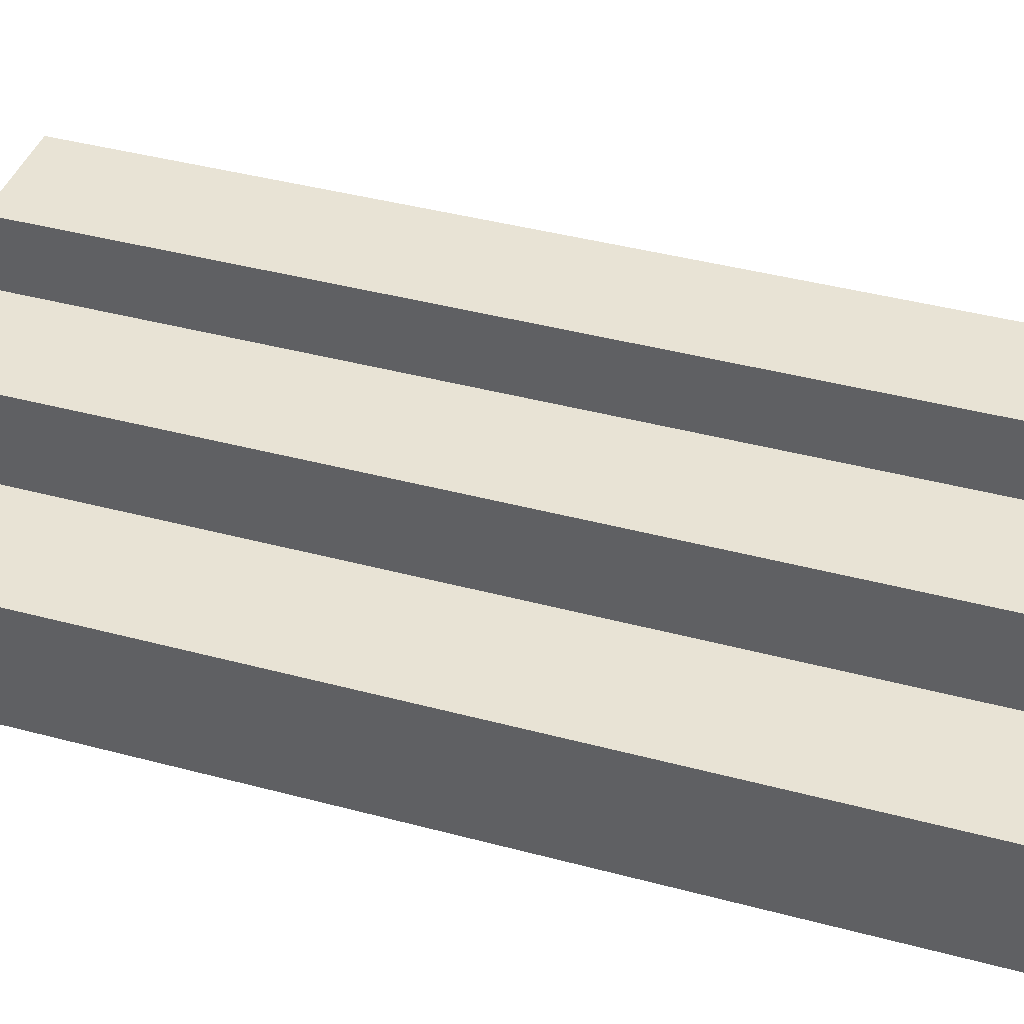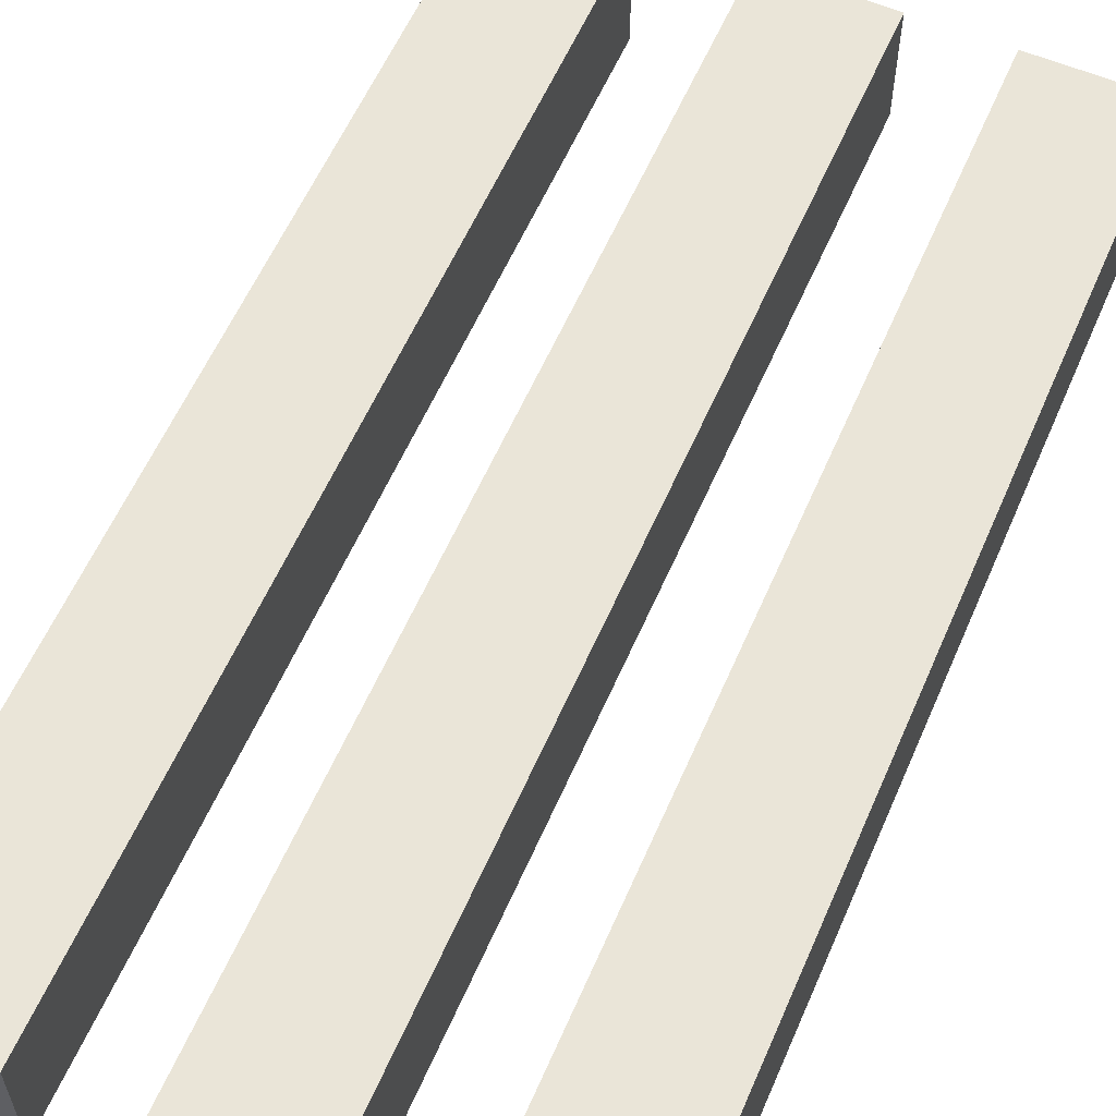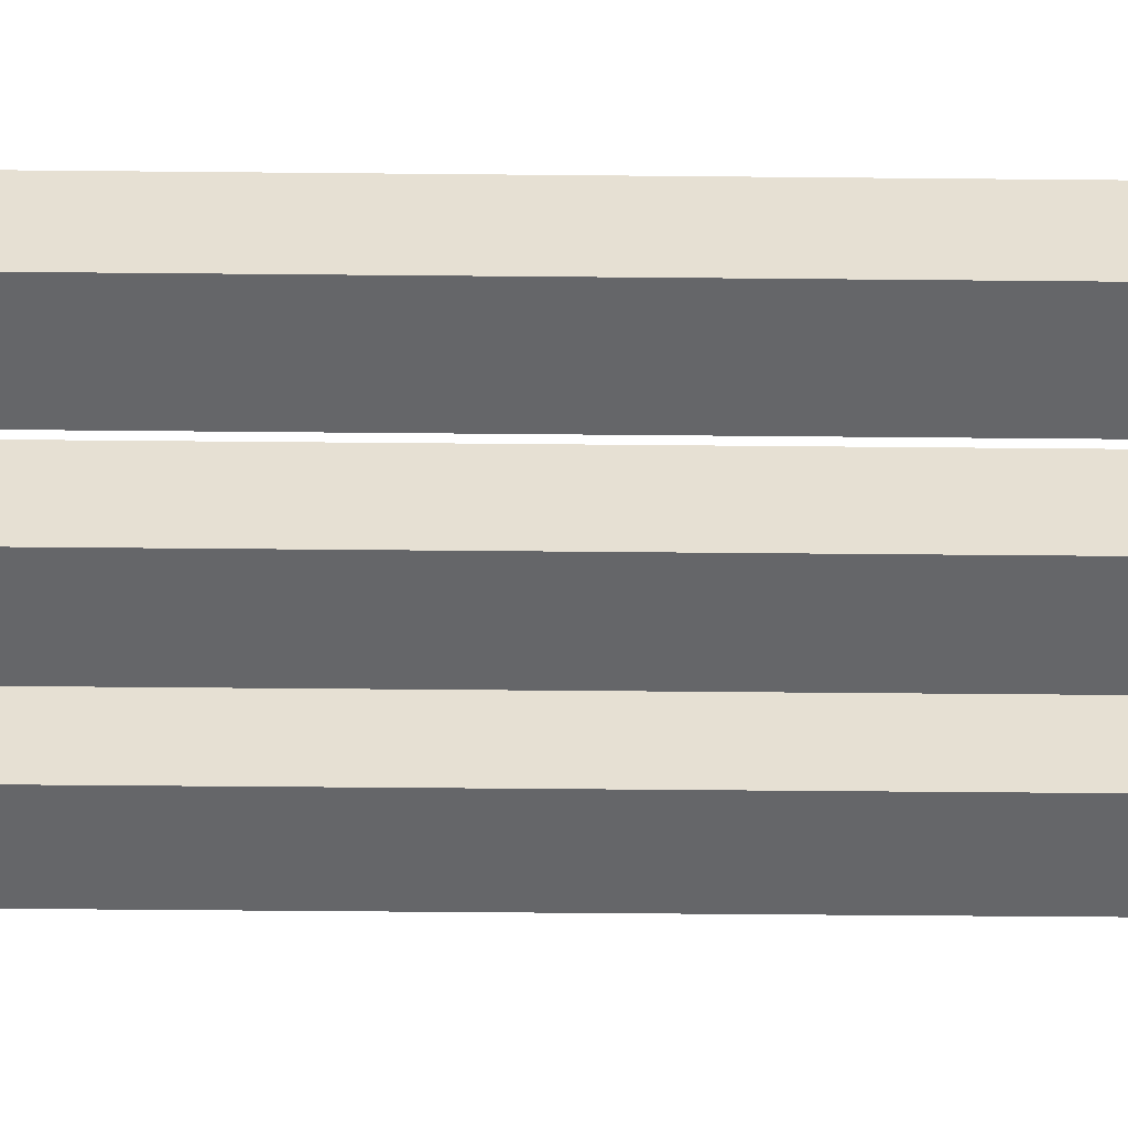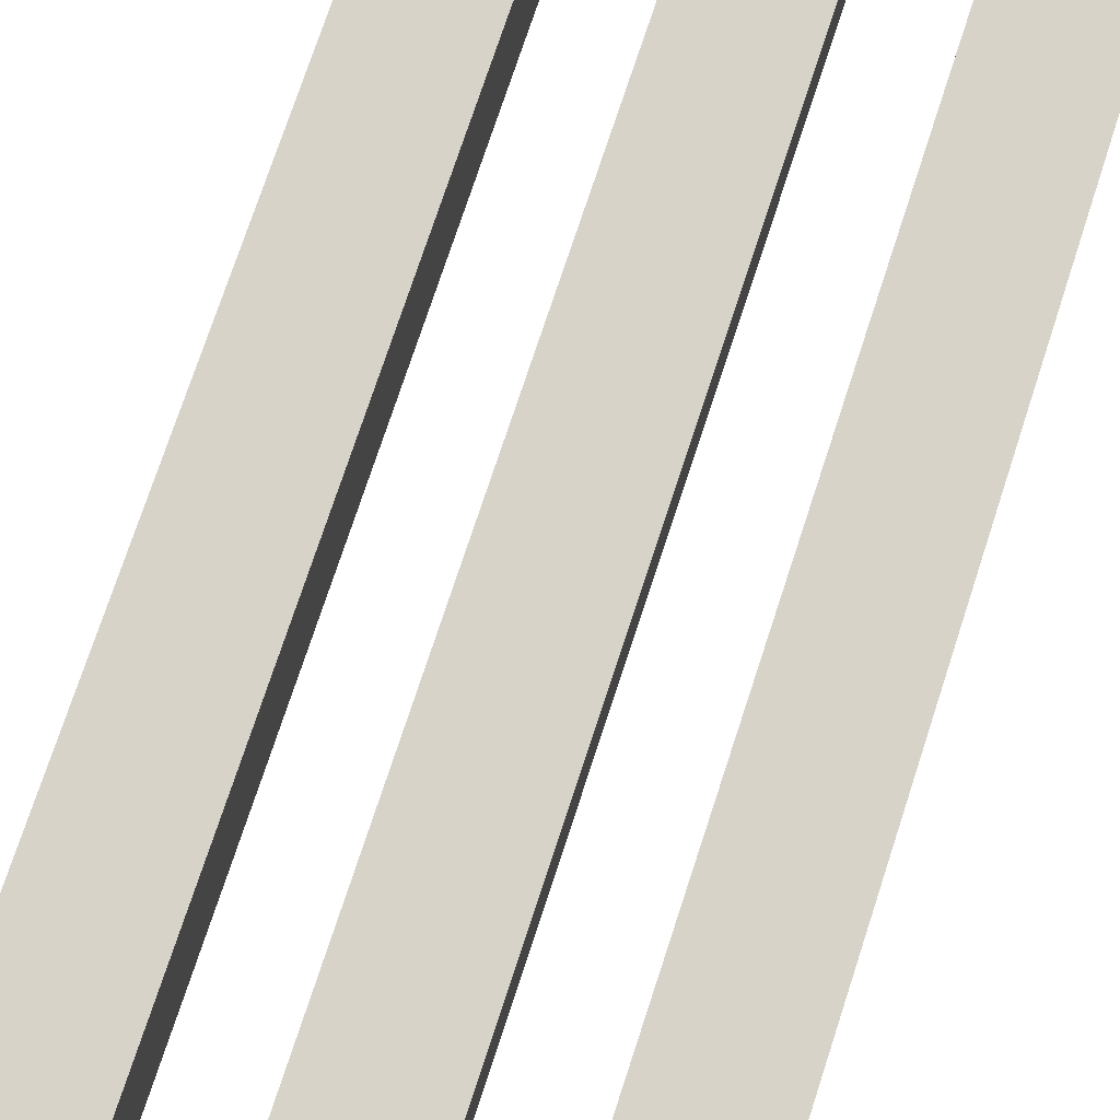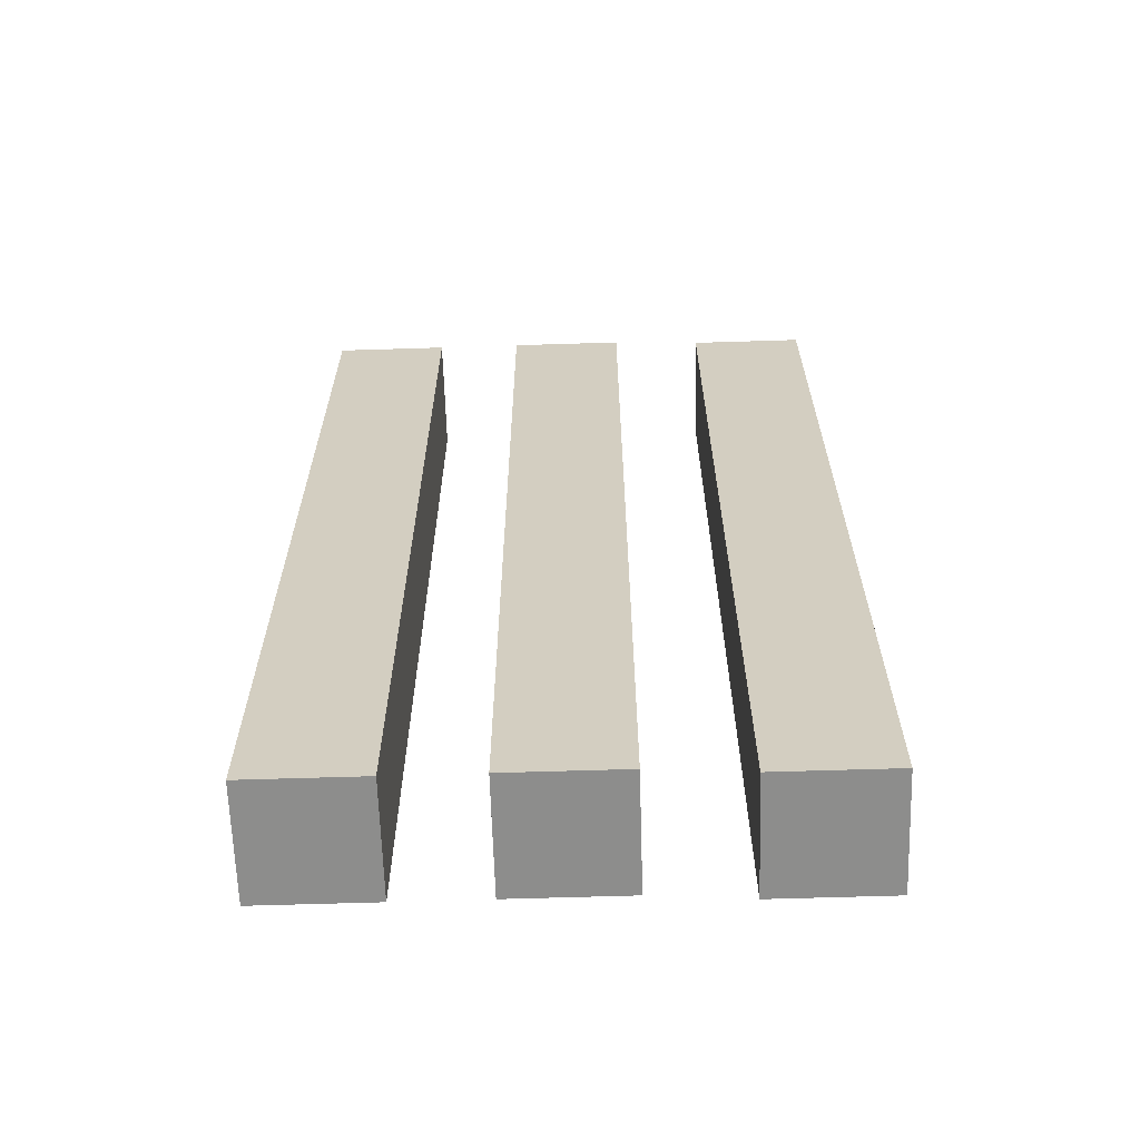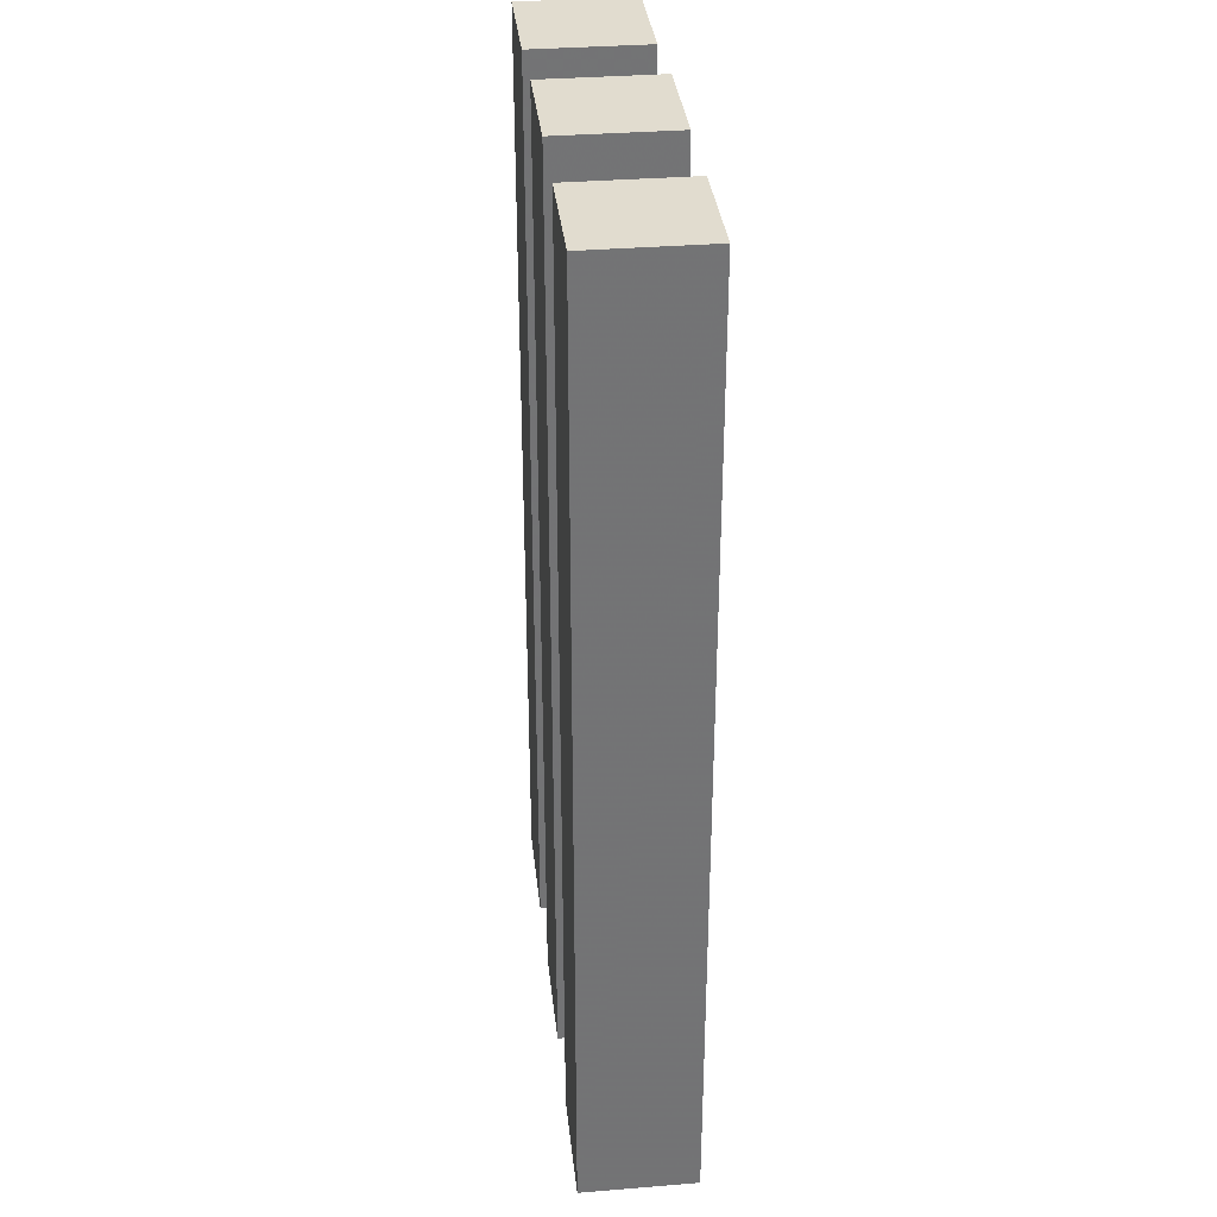
<metadata>
{"format":"obj","ext":"obj","renderer":"f3d","projection":"perspective","resolution":1024,"background":"white","views":[{"elev":41.0,"azim":-71.9,"up":"+Z"},{"elev":58.9,"azim":23.4,"up":"+Z"},{"elev":-51.9,"azim":-90.6,"up":"+Z"},{"elev":76.5,"azim":18.3,"up":"+Z"},{"elev":-64.4,"azim":-178.2,"up":"+Y"},{"elev":34.4,"azim":83.8,"up":"+Y"}]}
</metadata>
<code>
o obj_0
v 74 		-100 		0
v 50 		-100 		0
v 50 		100 		0
v 74 		100 		0
v 32 		-100 		0
v 8 		-100 		0
v 8 		100 		0
v 32 		100 		0
v -11 		98 		24
v -35 		98 		24
v -35 		-102 		24
v -11 		-102 		24
v 74 		-100 		24
v 74 		100 		24
v 50 		100 		24
v 50 		-100 		24
v -11 		98 		0
v -35 		98 		0
v -11 		-102 		0
v -35 		-102 		0
v 32 		100 		24
v 8 		100 		24
v 8 		-100 		24
v 32 		-100 		24
g group_0_15277357
f 1 2 3
f 1 3 4
f 5 6 7
f 5 7 8
f 9 10 11
f 9 11 12
f 13 1 4
f 13 4 14
f 15 3 2
f 15 2 16
f 17 18 10
f 17 10 9
f 16 2 1
f 16 1 13
f 19 20 18
f 19 18 17
f 14 15 16
f 14 16 13
f 21 22 23
f 21 23 24
f 22 7 6
f 22 6 23
f 23 6 5
f 23 5 24
f 21 8 7
f 21 7 22
f 14 4 3
f 14 3 15
f 24 5 8
f 24 8 21
f 12 19 17
f 12 17 9
f 10 18 20
f 10 20 11
f 12 11 20
f 12 20 19

</code>
